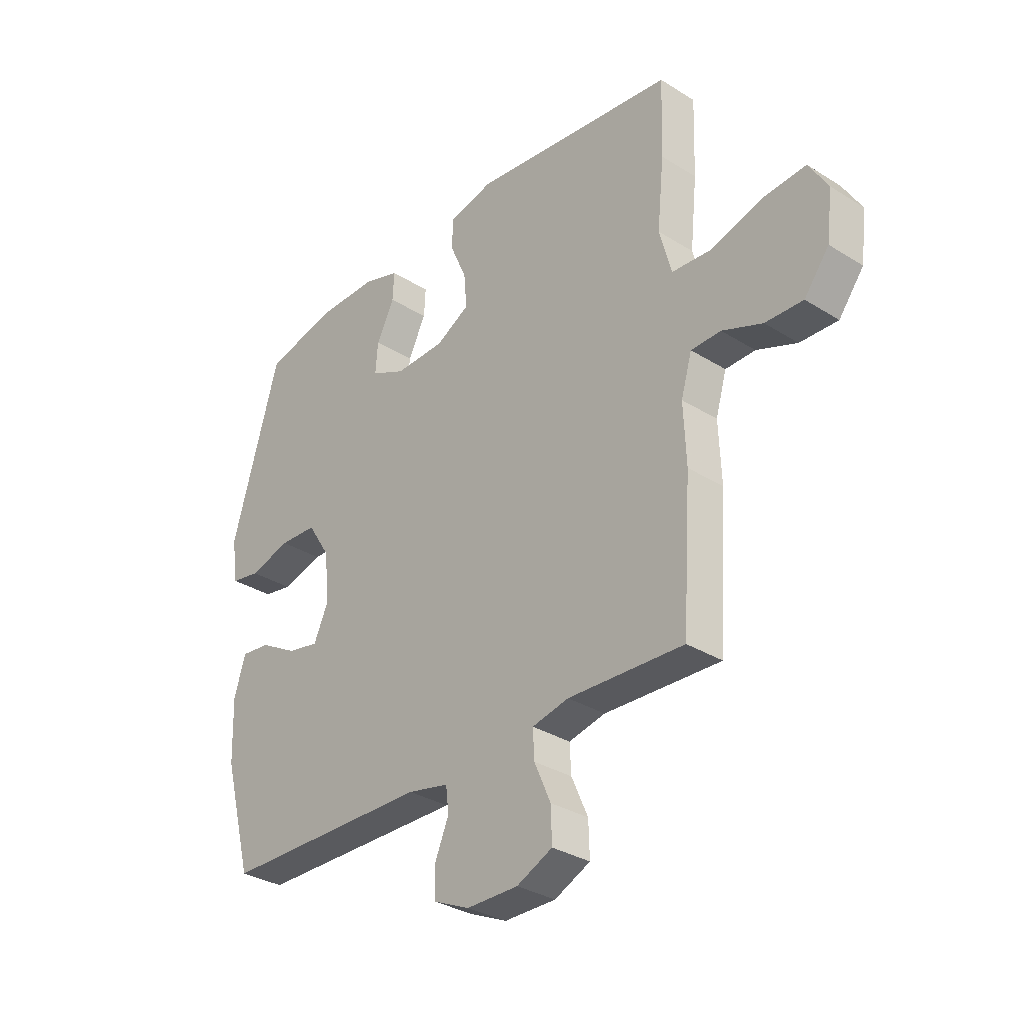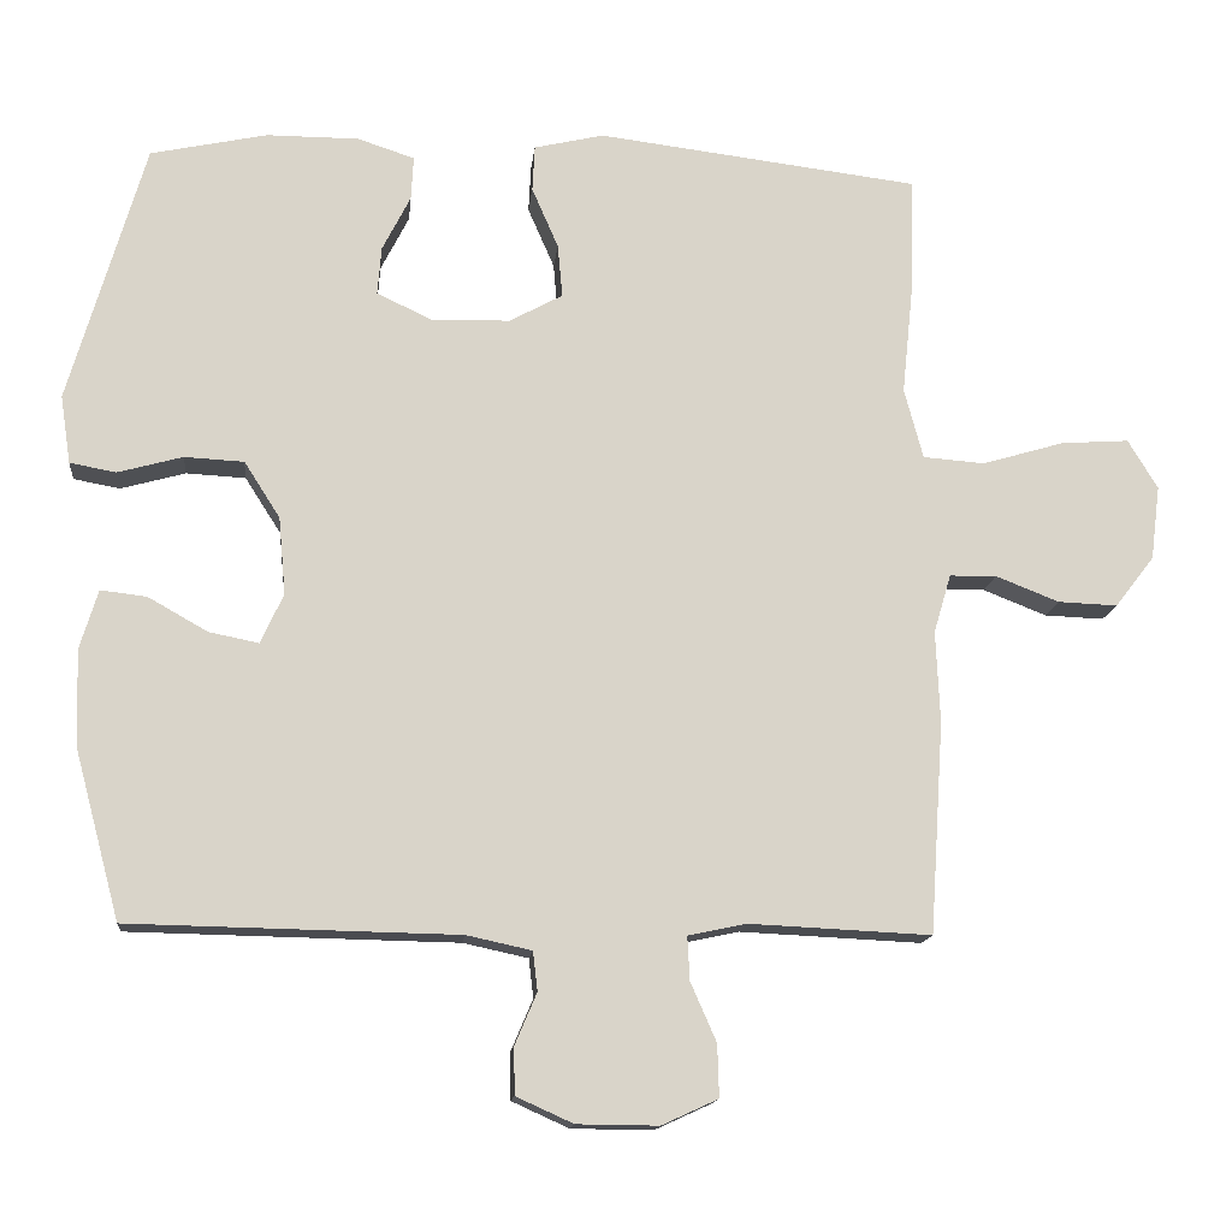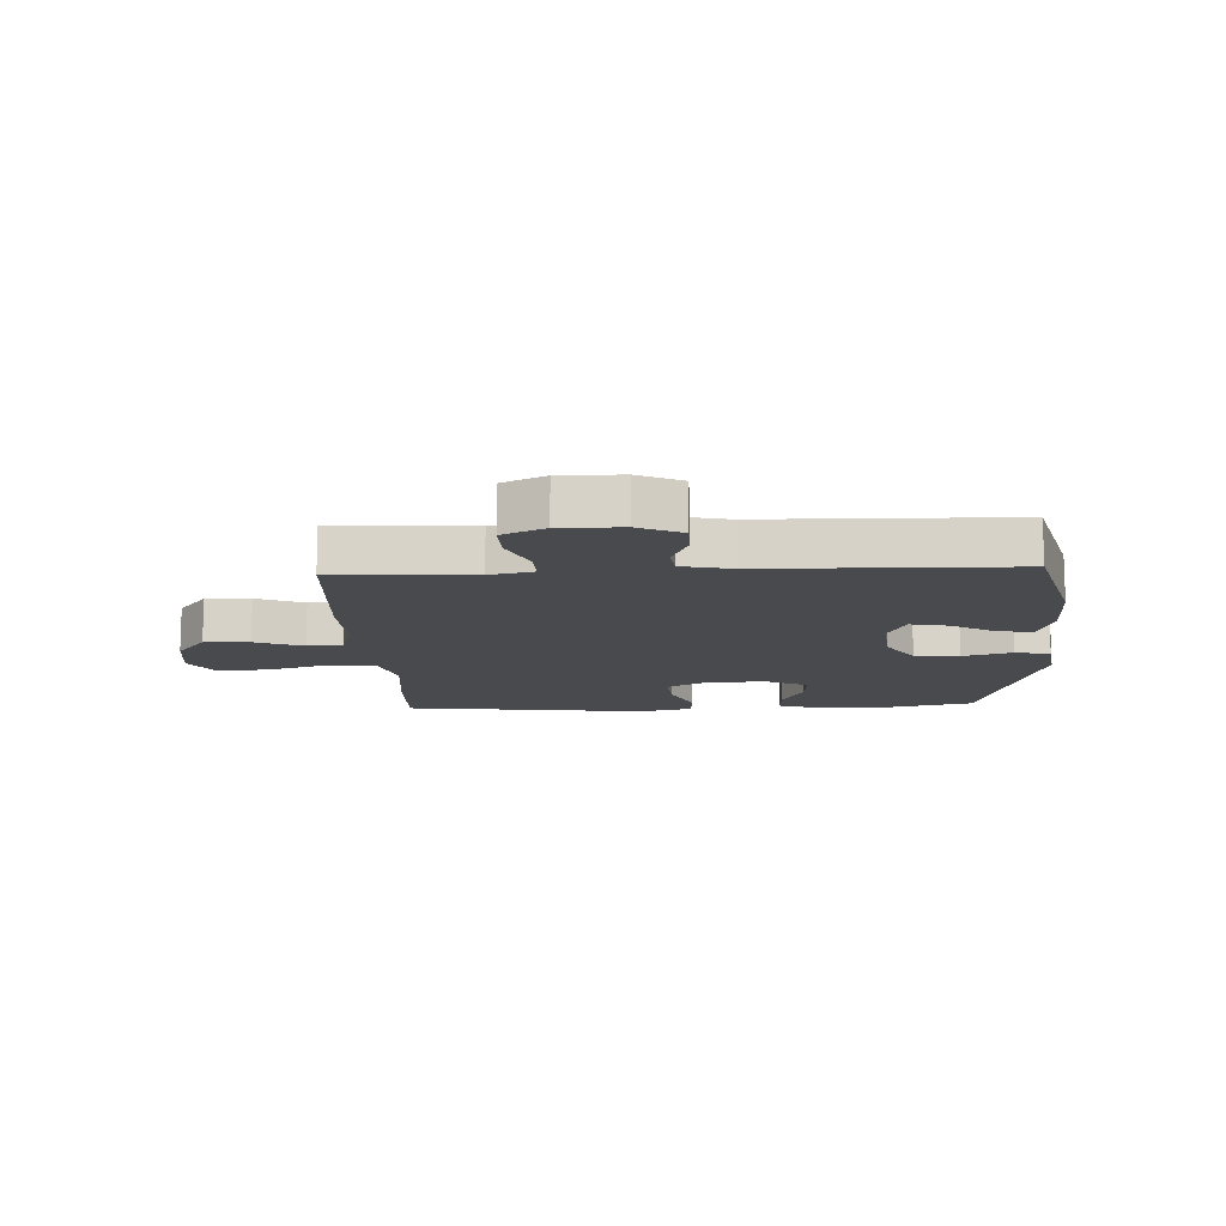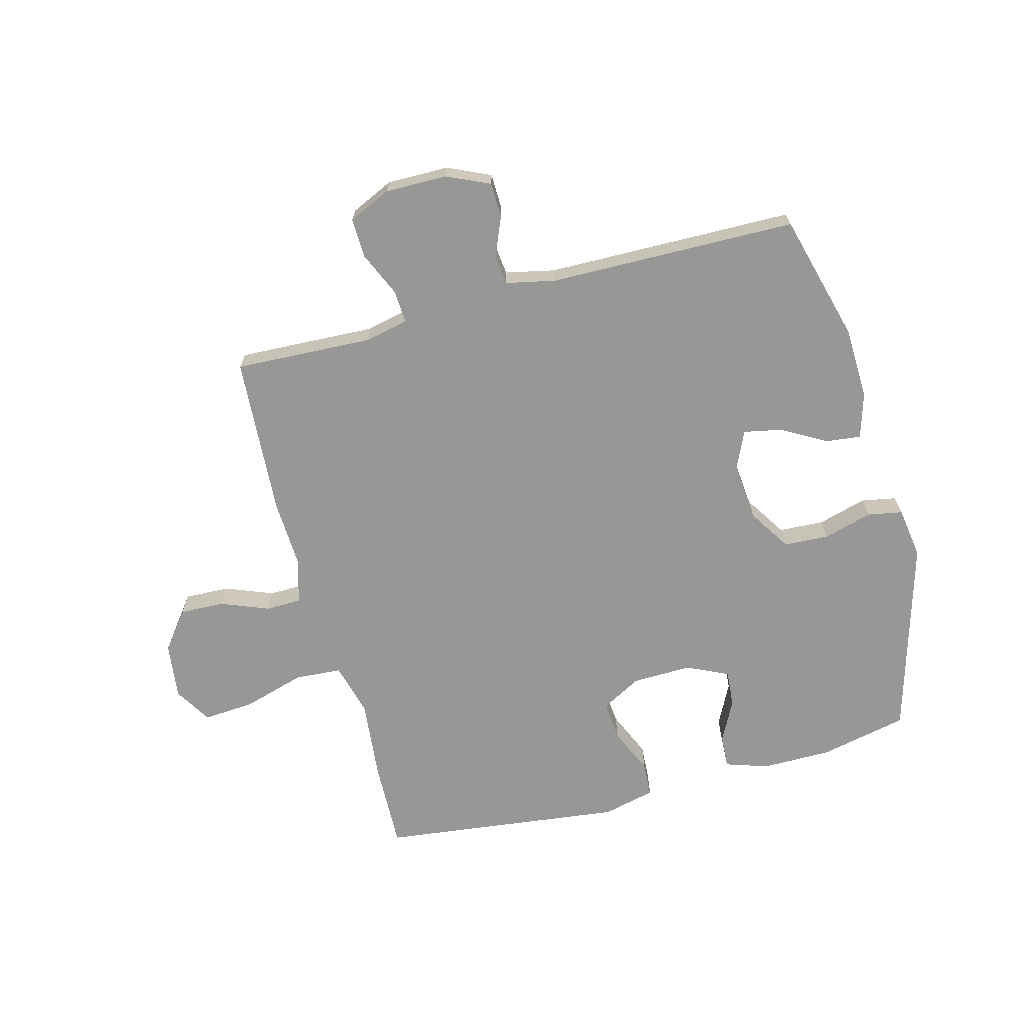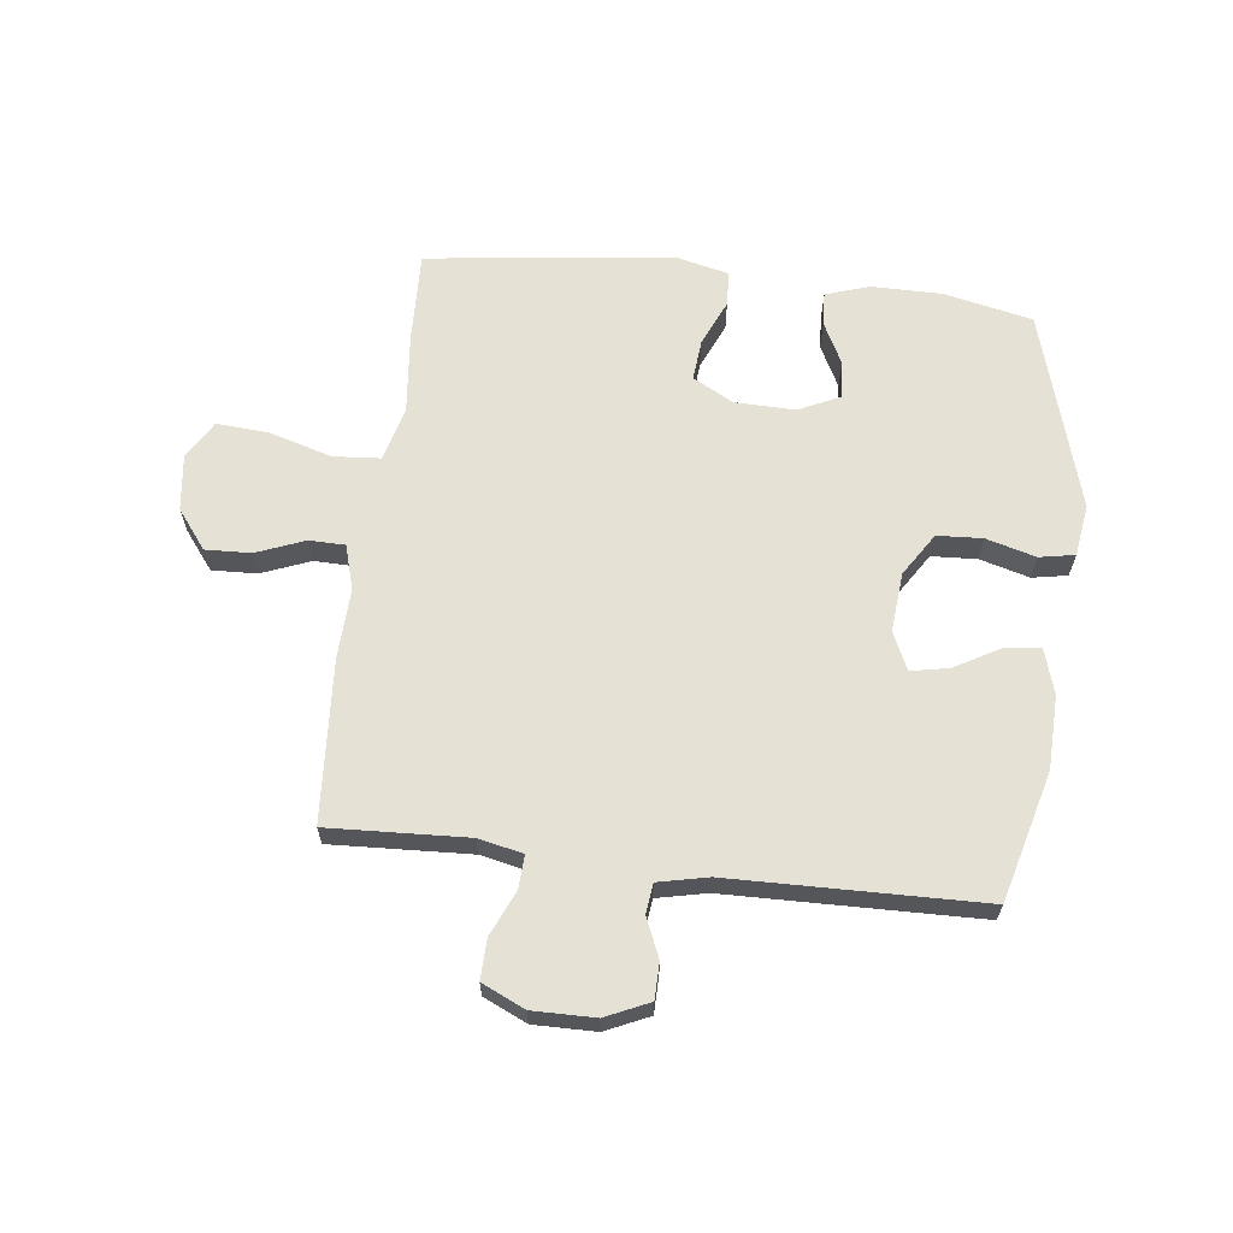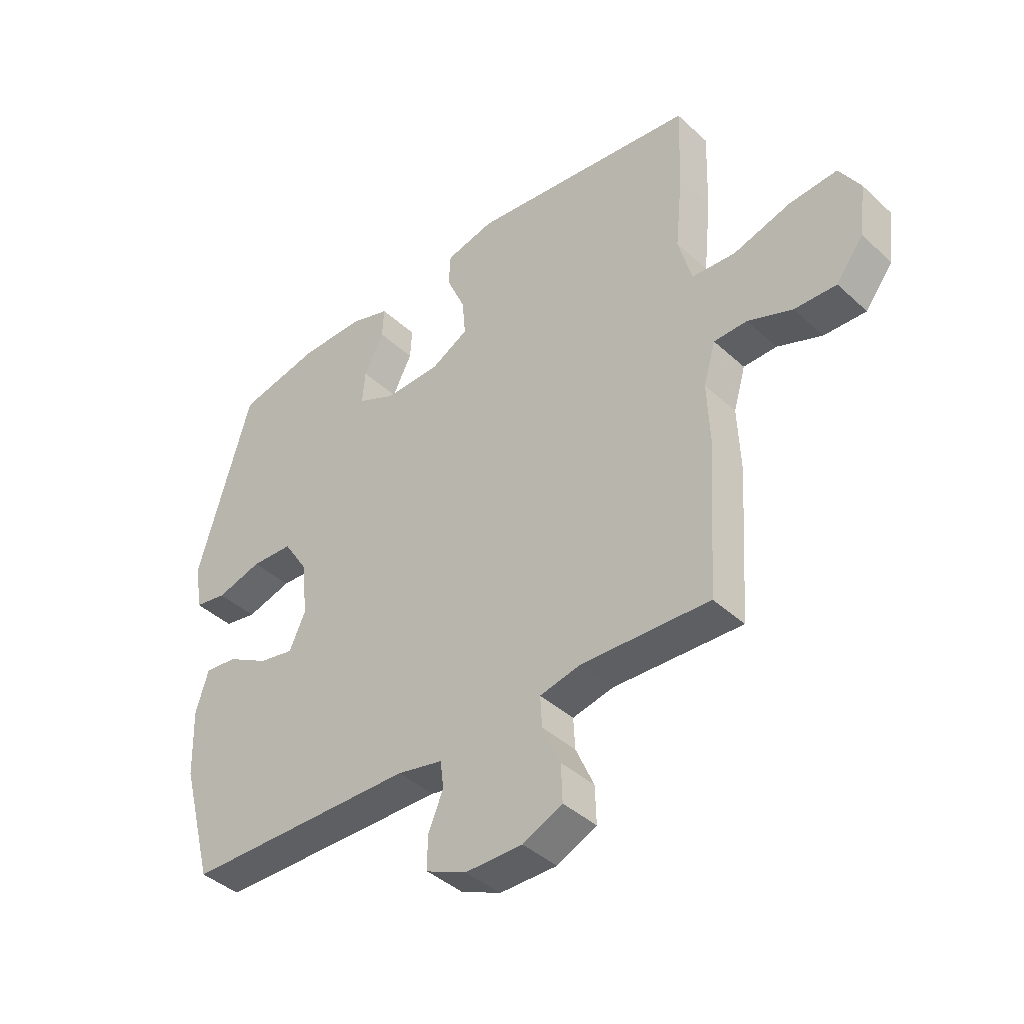
<metadata>
{"format":"obj","ext":"obj","renderer":"f3d","projection":"perspective","resolution":1024,"background":"white","views":[{"elev":-32.2,"azim":48.8,"up":"+Z"},{"elev":-14.4,"azim":-5.8,"up":"+Z"},{"elev":-12.9,"azim":-177.3,"up":"+Y"},{"elev":-68.1,"azim":-165.0,"up":"+Y"},{"elev":64.2,"azim":-173.2,"up":"+Y"},{"elev":-41.2,"azim":42.1,"up":"+Z"}]}
</metadata>
<code>
v -0.5 0.07 0.5
v -0.351 0.07 0.532
v -0.233 0.07 0.532
v -0.16 0.07 0.508
v -0.163 0.07 0.452
v -0.199 0.07 0.381
v -0.204 0.07 0.319
v -0.134 0.07 0.286
v -0.033 0.07 0.288
v 0.035 0.07 0.325
v 0.029 0.07 0.393
v -0.005 0.07 0.471
v -0.002 0.07 0.53
v 0.087 0.07 0.551
v 0.5 0.07 0.5
v 0.495 0.07 0.348
v 0.481 0.07 0.211
v 0.505 0.07 0.121
v 0.584 0.07 0.115
v 0.689 0.07 0.146
v 0.776 0.07 0.152
v 0.814 0.07 0.089
v 0.802 0.07 -0.006
v 0.752 0.07 -0.071
v 0.676 0.07 -0.068
v 0.595 0.07 -0.036
v 0.535 0.07 -0.037
v 0.513 0.07 -0.112
v 0.518 0.07 -0.229
v 0.5 0.07 -0.5
v 0.267 0.07 -0.489
v 0.193 0.07 -0.505
v 0.196 0.07 -0.561
v 0.229 0.07 -0.636
v 0.231 0.07 -0.703
v 0.159 0.07 -0.736
v 0.055 0.07 -0.735
v -0.018 0.07 -0.702
v -0.019 0.07 -0.642
v 0.009 0.07 -0.576
v 0.003 0.07 -0.526
v -0.08 0.07 -0.508
v -0.5 0.07 -0.5
v -0.558 0.07 -0.284
v -0.562 0.07 -0.161
v -0.539 0.07 -0.085
v -0.48 0.07 -0.092
v -0.404 0.07 -0.135
v -0.34 0.07 -0.148
v -0.311 0.07 -0.084
v -0.32 0.07 0.015
v -0.366 0.07 0.087
v -0.442 0.07 0.091
v -0.525 0.07 0.068
v -0.584 0.07 0.079
v -0.597 0.07 0.166
v -0.5 0 0.5
v -0.351 0 0.532
v -0.233 0 0.532
v -0.16 0 0.508
v -0.163 0 0.452
v -0.199 0 0.381
v -0.204 0 0.319
v -0.134 0 0.286
v -0.033 0 0.288
v 0.035 0 0.325
v 0.029 0 0.393
v -0.005 0 0.471
v -0.002 0 0.53
v 0.087 0 0.551
v 0.5 0 0.5
v 0.495 0 0.348
v 0.481 0 0.211
v 0.505 0 0.121
v 0.584 0 0.115
v 0.689 0 0.146
v 0.776 0 0.152
v 0.814 0 0.089
v 0.802 0 -0.006
v 0.752 0 -0.071
v 0.676 0 -0.068
v 0.595 0 -0.036
v 0.535 0 -0.037
v 0.513 0 -0.112
v 0.518 0 -0.229
v 0.5 0 -0.5
v 0.267 0 -0.489
v 0.193 0 -0.505
v 0.196 0 -0.561
v 0.229 0 -0.636
v 0.231 0 -0.703
v 0.159 0 -0.736
v 0.055 0 -0.735
v -0.018 0 -0.702
v -0.019 0 -0.642
v 0.009 0 -0.576
v 0.003 0 -0.526
v -0.08 0 -0.508
v -0.5 0 -0.5
v -0.558 0 -0.284
v -0.562 0 -0.161
v -0.539 0 -0.085
v -0.48 0 -0.092
v -0.404 0 -0.135
v -0.34 0 -0.148
v -0.311 0 -0.084
v -0.32 0 0.015
v -0.366 0 0.087
v -0.442 0 0.091
v -0.525 0 0.068
v -0.584 0 0.079
v -0.597 0 0.166
f 53 54 55 56
f 52 53 56 1
f 51 52 1 2
f 50 51 2 3
f 45 46 47 48
f 45 48 49
f 42 43 44 45
f 41 42 45 49
f 37 38 39 40
f 37 40 41
f 36 37 41
f 33 34 35 36
f 32 33 36 41
f 31 32 41 49
f 28 29 30 31
f 27 28 31 49
f 23 24 25 26
f 23 26 27
f 22 23 27
f 19 20 21 22
f 18 19 22 27
f 17 18 27 49
f 11 12 13 14
f 10 11 14 15
f 9 10 15 16
f 3 4 5 6
f 50 3 6 7
f 16 17 49 50
f 9 16 50
f 8 9 50
f 7 8 50
f 112 111 110 109
f 57 112 109 108
f 58 57 108 107
f 59 58 107 106
f 104 103 102 101
f 105 104 101
f 101 100 99 98
f 105 101 98 97
f 96 95 94 93
f 97 96 93
f 97 93 92
f 92 91 90 89
f 97 92 89 88
f 105 97 88 87
f 87 86 85 84
f 105 87 84 83
f 82 81 80 79
f 83 82 79
f 83 79 78
f 78 77 76 75
f 83 78 75 74
f 105 83 74 73
f 70 69 68 67
f 71 70 67 66
f 72 71 66 65
f 62 61 60 59
f 63 62 59 106
f 106 105 73 72
f 106 72 65
f 106 65 64
f 106 64 63
f 1 57 58 2
f 2 58 59 3
f 3 59 60 4
f 4 60 61 5
f 5 61 62 6
f 6 62 63 7
f 7 63 64 8
f 8 64 65 9
f 9 65 66 10
f 10 66 67 11
f 11 67 68 12
f 12 68 69 13
f 13 69 70 14
f 14 70 71 15
f 15 71 72 16
f 16 72 73 17
f 17 73 74 18
f 18 74 75 19
f 19 75 76 20
f 20 76 77 21
f 21 77 78 22
f 22 78 79 23
f 23 79 80 24
f 24 80 81 25
f 25 81 82 26
f 26 82 83 27
f 27 83 84 28
f 28 84 85 29
f 29 85 86 30
f 30 86 87 31
f 31 87 88 32
f 32 88 89 33
f 33 89 90 34
f 34 90 91 35
f 35 91 92 36
f 36 92 93 37
f 37 93 94 38
f 38 94 95 39
f 39 95 96 40
f 40 96 97 41
f 41 97 98 42
f 42 98 99 43
f 43 99 100 44
f 44 100 101 45
f 45 101 102 46
f 46 102 103 47
f 47 103 104 48
f 48 104 105 49
f 49 105 106 50
f 50 106 107 51
f 51 107 108 52
f 52 108 109 53
f 53 109 110 54
f 54 110 111 55
f 55 111 112 56
f 56 112 57 1

</code>
